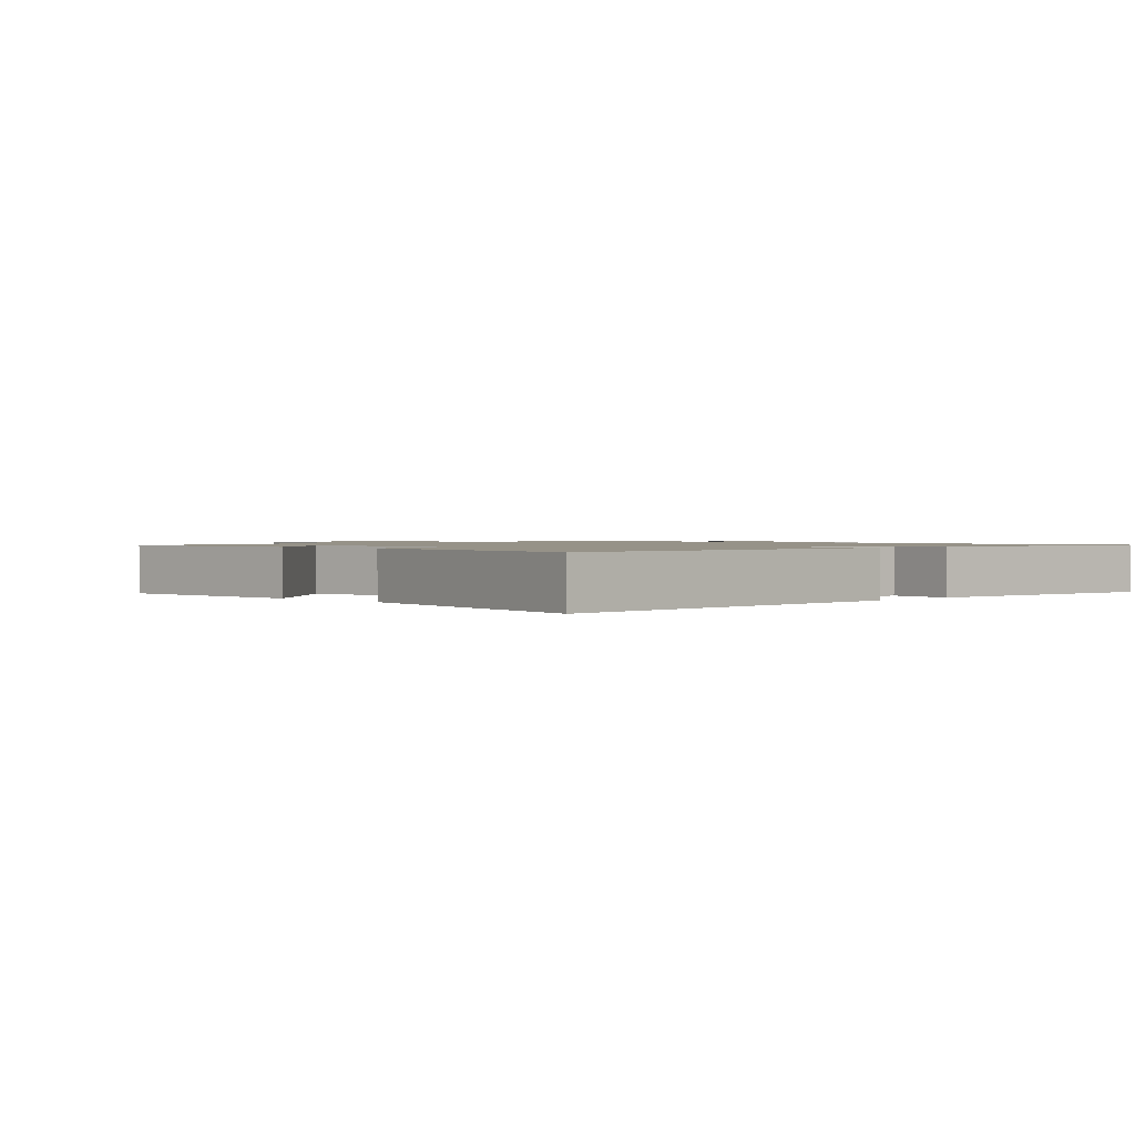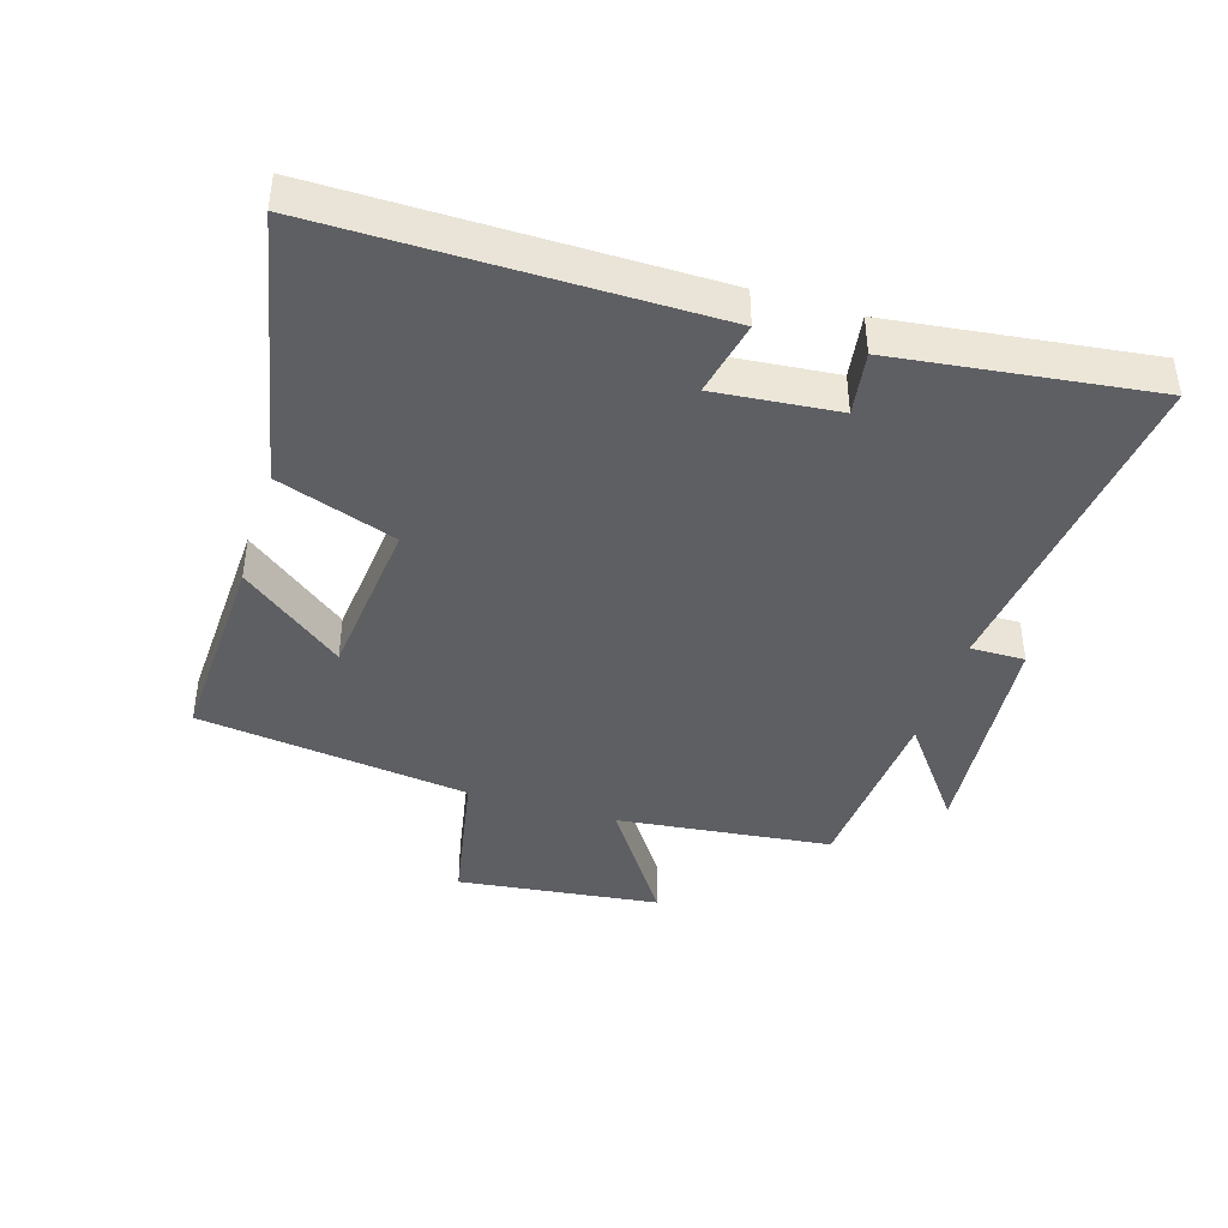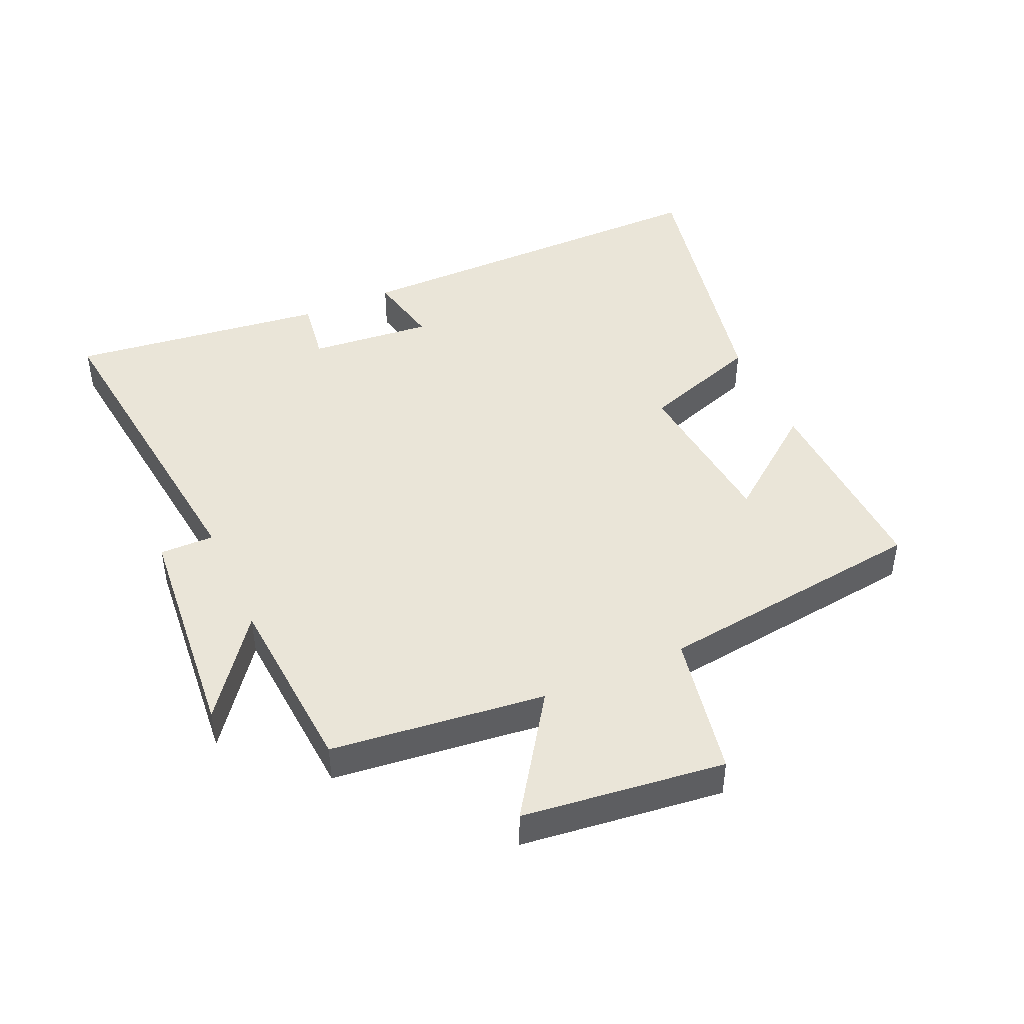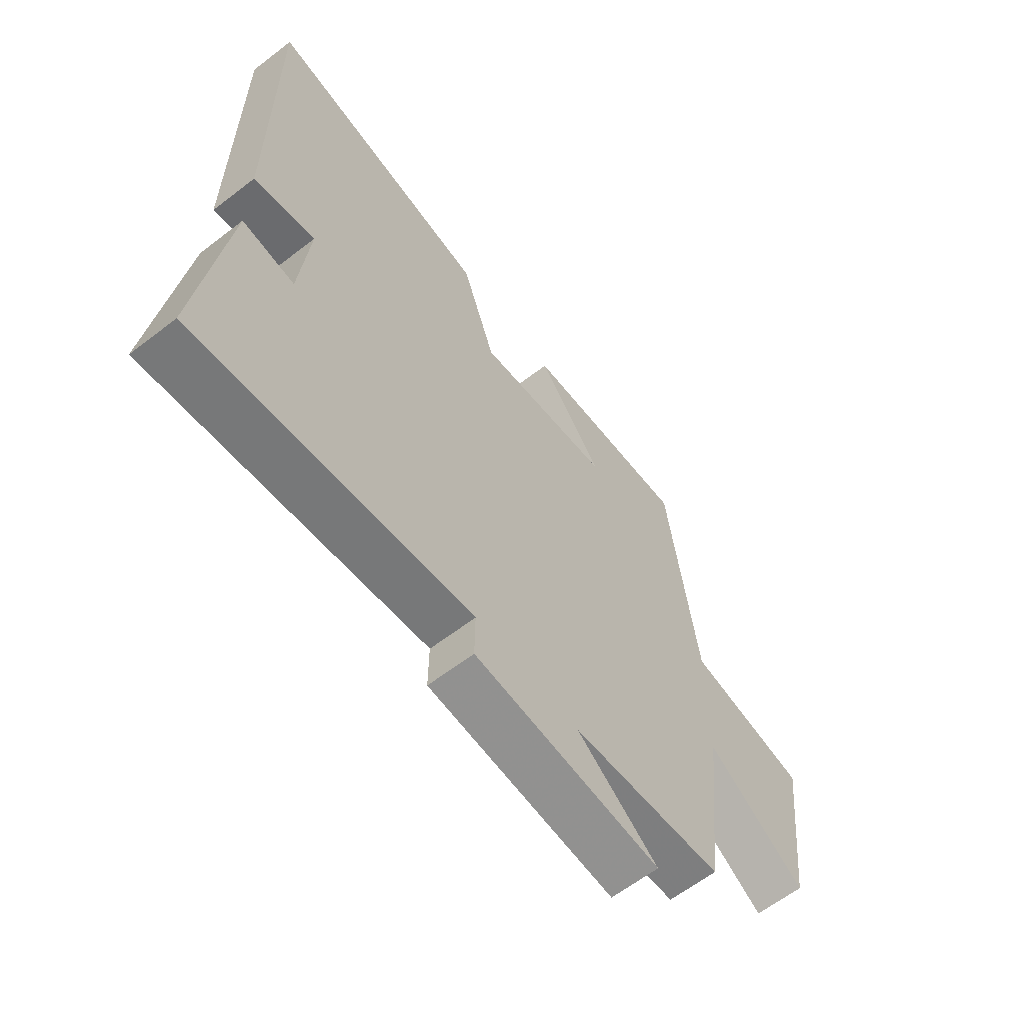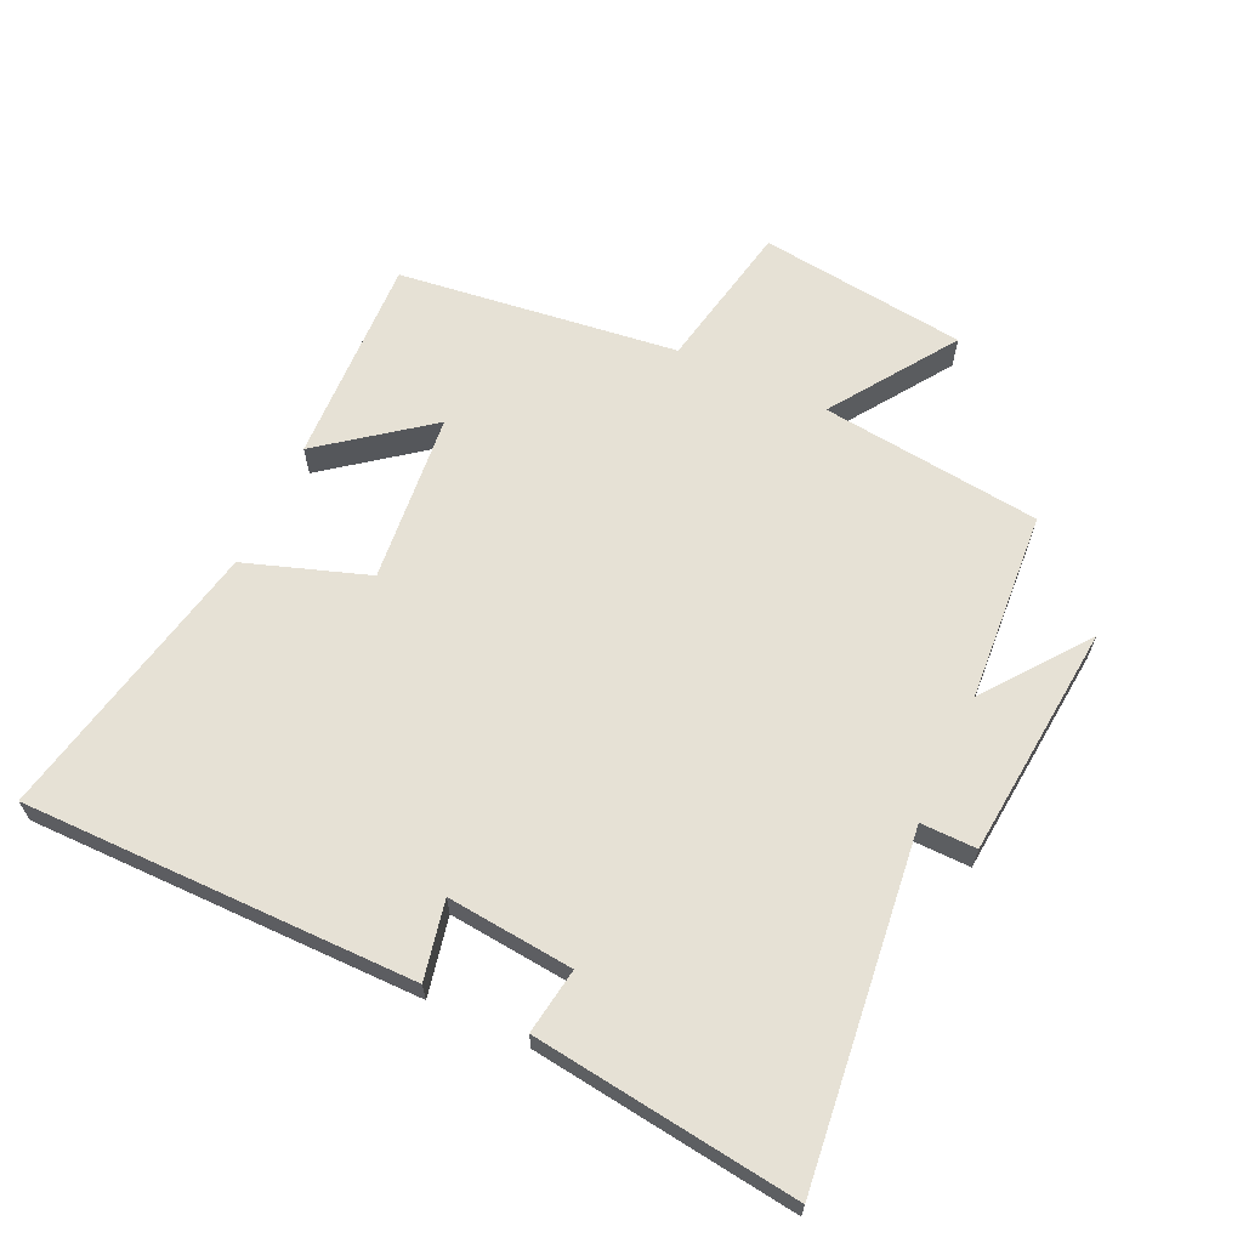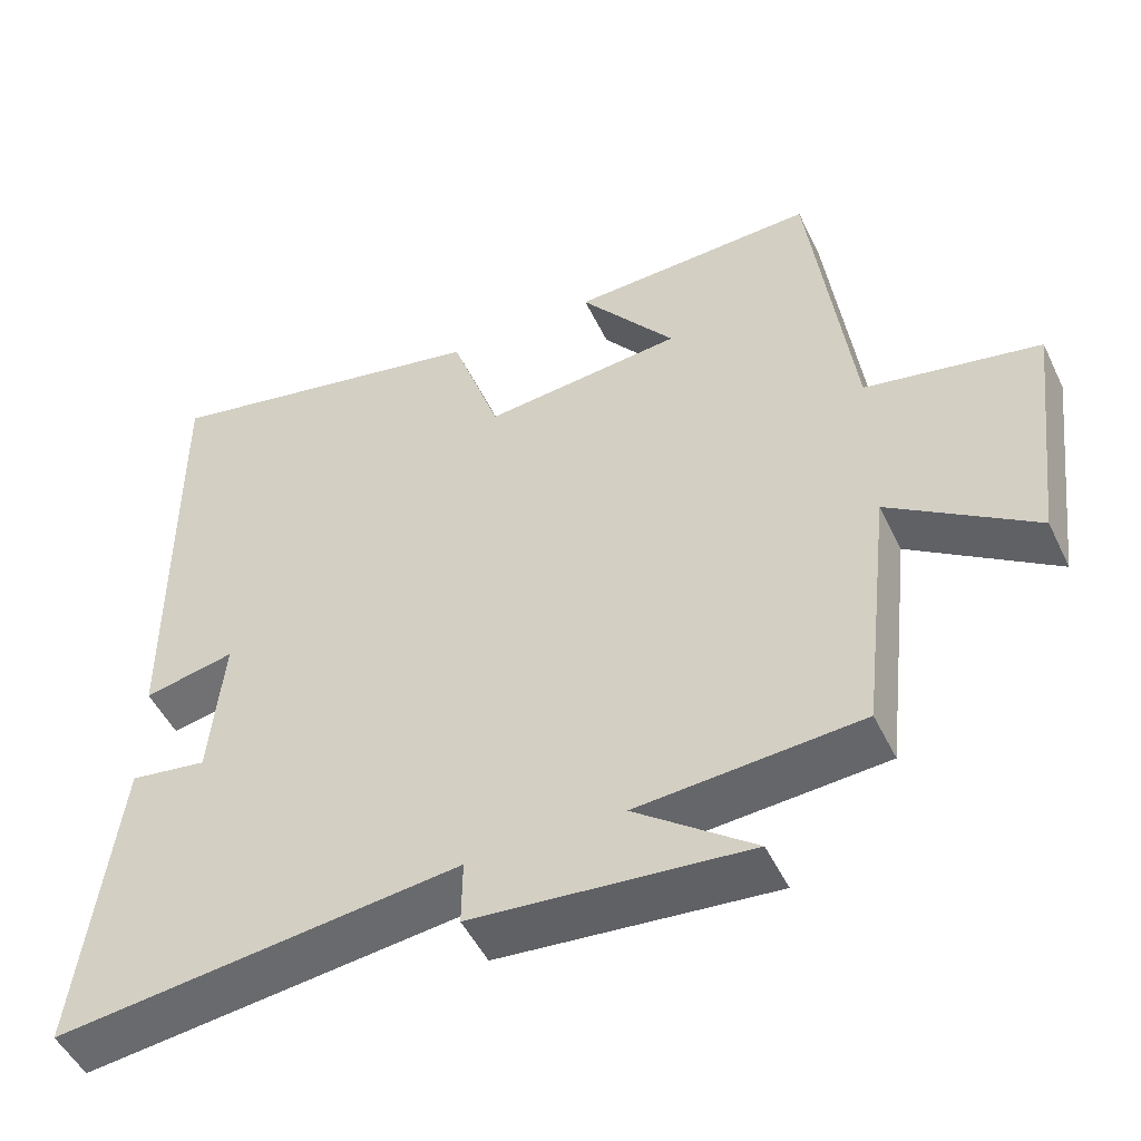
<metadata>
{"format":"obj","ext":"obj","renderer":"f3d","projection":"perspective","resolution":1024,"background":"white","views":[{"elev":1.2,"azim":44.5,"up":"+Y"},{"elev":-41.8,"azim":72.9,"up":"+Y"},{"elev":45.1,"azim":-114.1,"up":"+Y"},{"elev":-62.4,"azim":128.0,"up":"+Z"},{"elev":64.4,"azim":115.1,"up":"+Y"},{"elev":-49.7,"azim":-154.9,"up":"+Z"}]}
</metadata>
<code>
v -0.445 0.07 0.513
v -0.127 0.07 0.5
v -0.251 0.07 0.34
v 0.007 0.07 0.314
v 0.071 0.07 0.5
v 0.503 0.07 0.588
v 0.5 0.07 -0.009
v 0.382 0.07 0.016
v 0.4 0.07 -0.176
v 0.5 0.07 -0.161
v 0.55 0.07 -0.562
v 0.027 0.07 -0.5
v 0.028 0.07 -0.585
v -0.328 0.07 -0.617
v -0.173 0.07 -0.5
v -0.462 0.07 -0.479
v -0.5 0.07 -0.144
v -0.688 0.07 -0.271
v -0.726 0.07 0.045
v -0.5 0.07 0.088
v -0.445 0 0.513
v -0.127 0 0.5
v -0.251 0 0.34
v 0.007 0 0.314
v 0.071 0 0.5
v 0.503 0 0.588
v 0.5 0 -0.009
v 0.382 0 0.016
v 0.4 0 -0.176
v 0.5 0 -0.161
v 0.55 0 -0.562
v 0.027 0 -0.5
v 0.028 0 -0.585
v -0.328 0 -0.617
v -0.173 0 -0.5
v -0.462 0 -0.479
v -0.5 0 -0.144
v -0.688 0 -0.271
v -0.726 0 0.045
v -0.5 0 0.088
f 17 18 19 20
f 15 16 17 20
f 15 20 1
f 12 13 14 15
f 12 15 1
f 9 10 11 12
f 8 9 12
f 5 6 7 8
f 4 5 8 12
f 3 4 12
f 1 2 3
f 1 3 12
f 40 39 38 37
f 40 37 36 35
f 21 40 35
f 35 34 33 32
f 21 35 32
f 32 31 30 29
f 32 29 28
f 28 27 26 25
f 32 28 25 24
f 32 24 23
f 23 22 21
f 32 23 21
f 1 21 22 2
f 2 22 23 3
f 3 23 24 4
f 4 24 25 5
f 5 25 26 6
f 6 26 27 7
f 7 27 28 8
f 8 28 29 9
f 9 29 30 10
f 10 30 31 11
f 11 31 32 12
f 12 32 33 13
f 13 33 34 14
f 14 34 35 15
f 15 35 36 16
f 16 36 37 17
f 17 37 38 18
f 18 38 39 19
f 19 39 40 20
f 20 40 21 1

</code>
